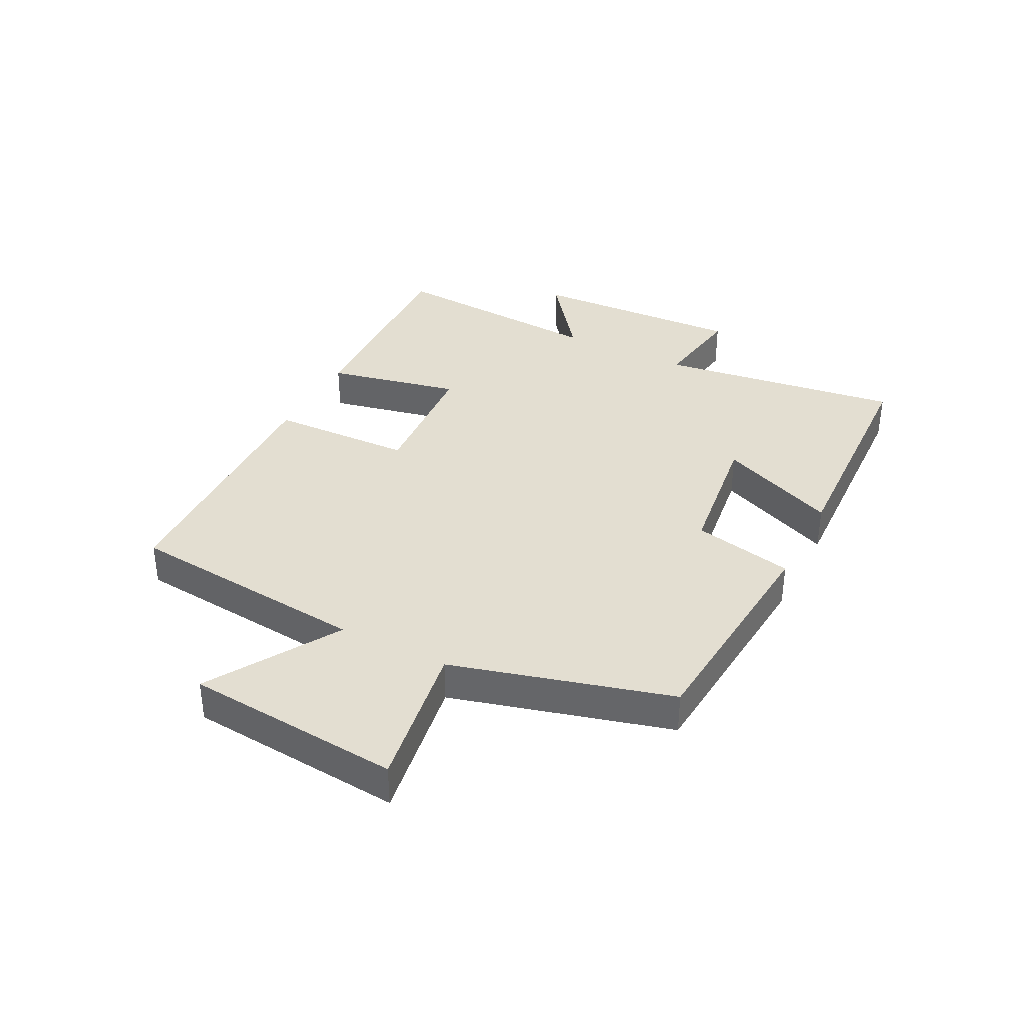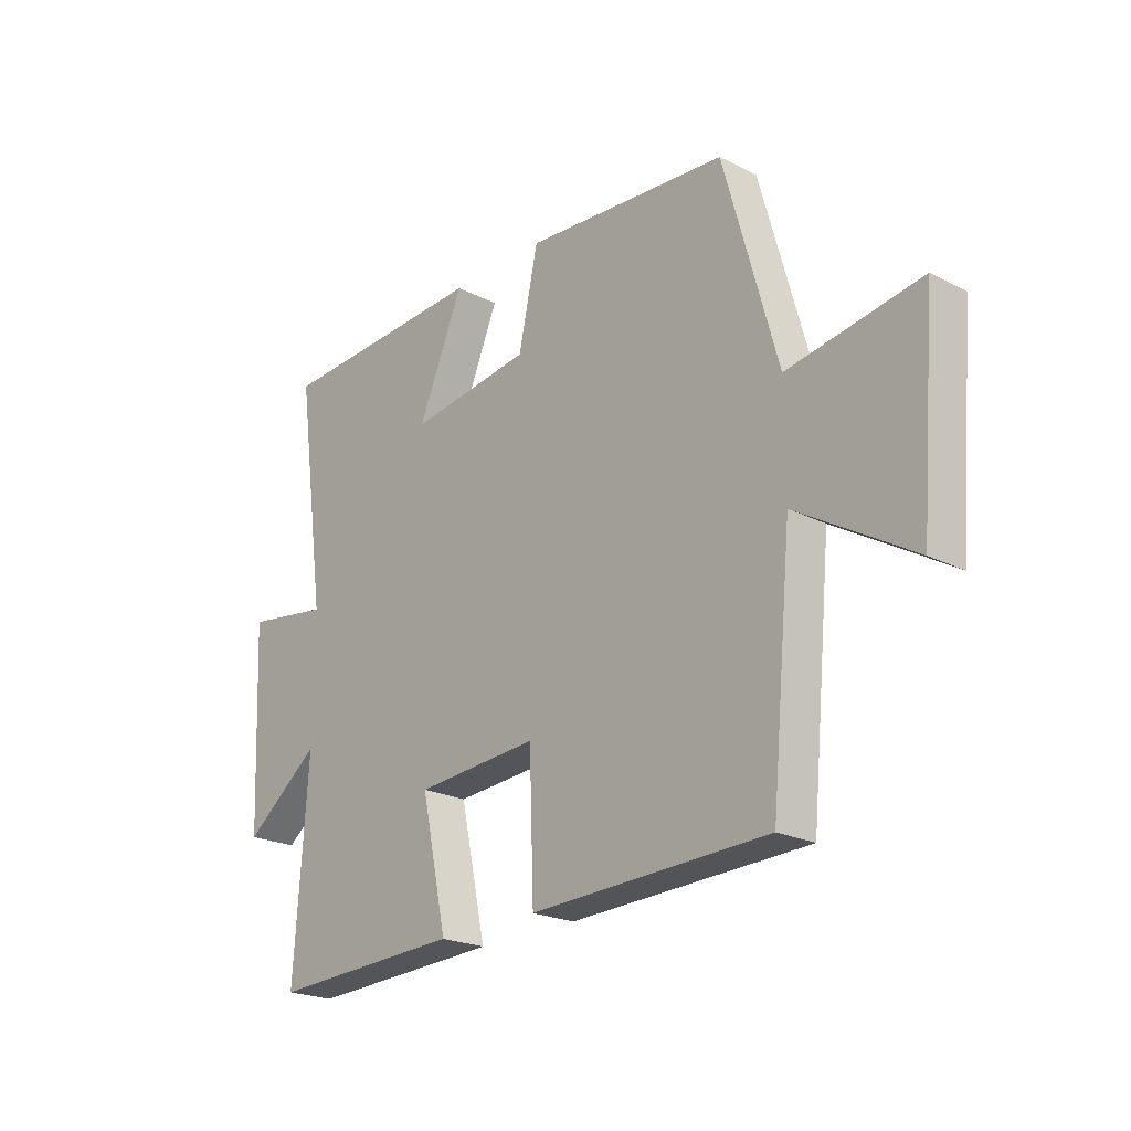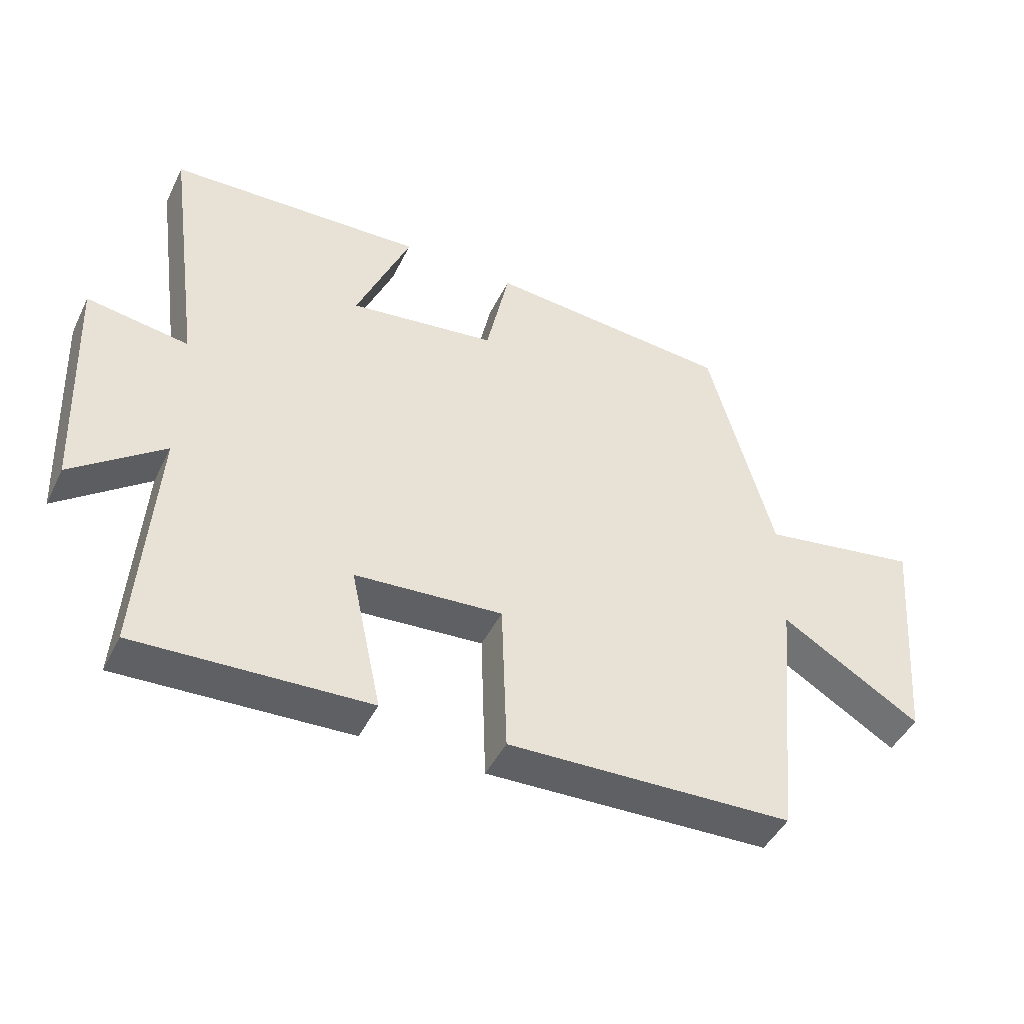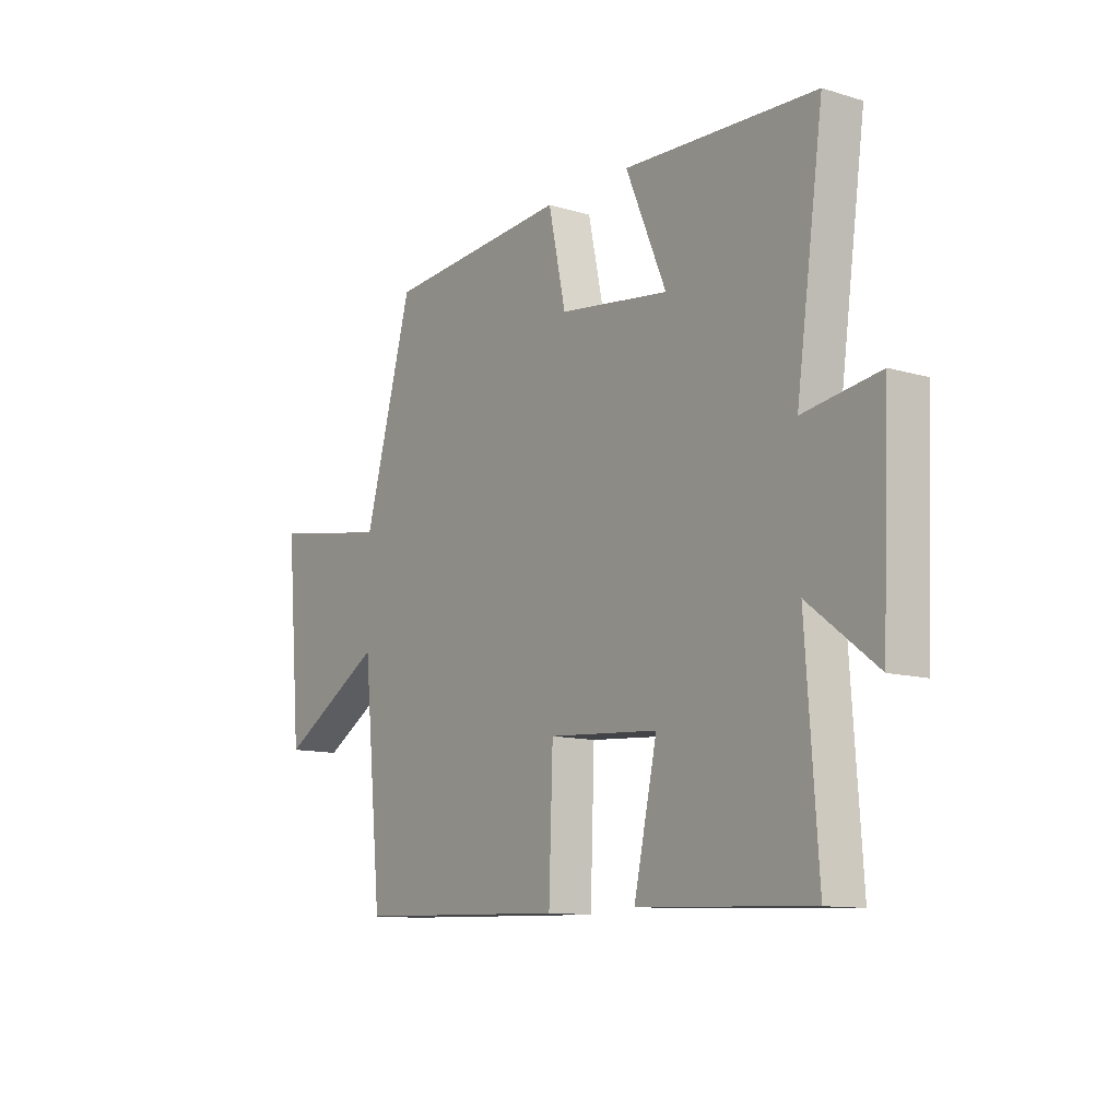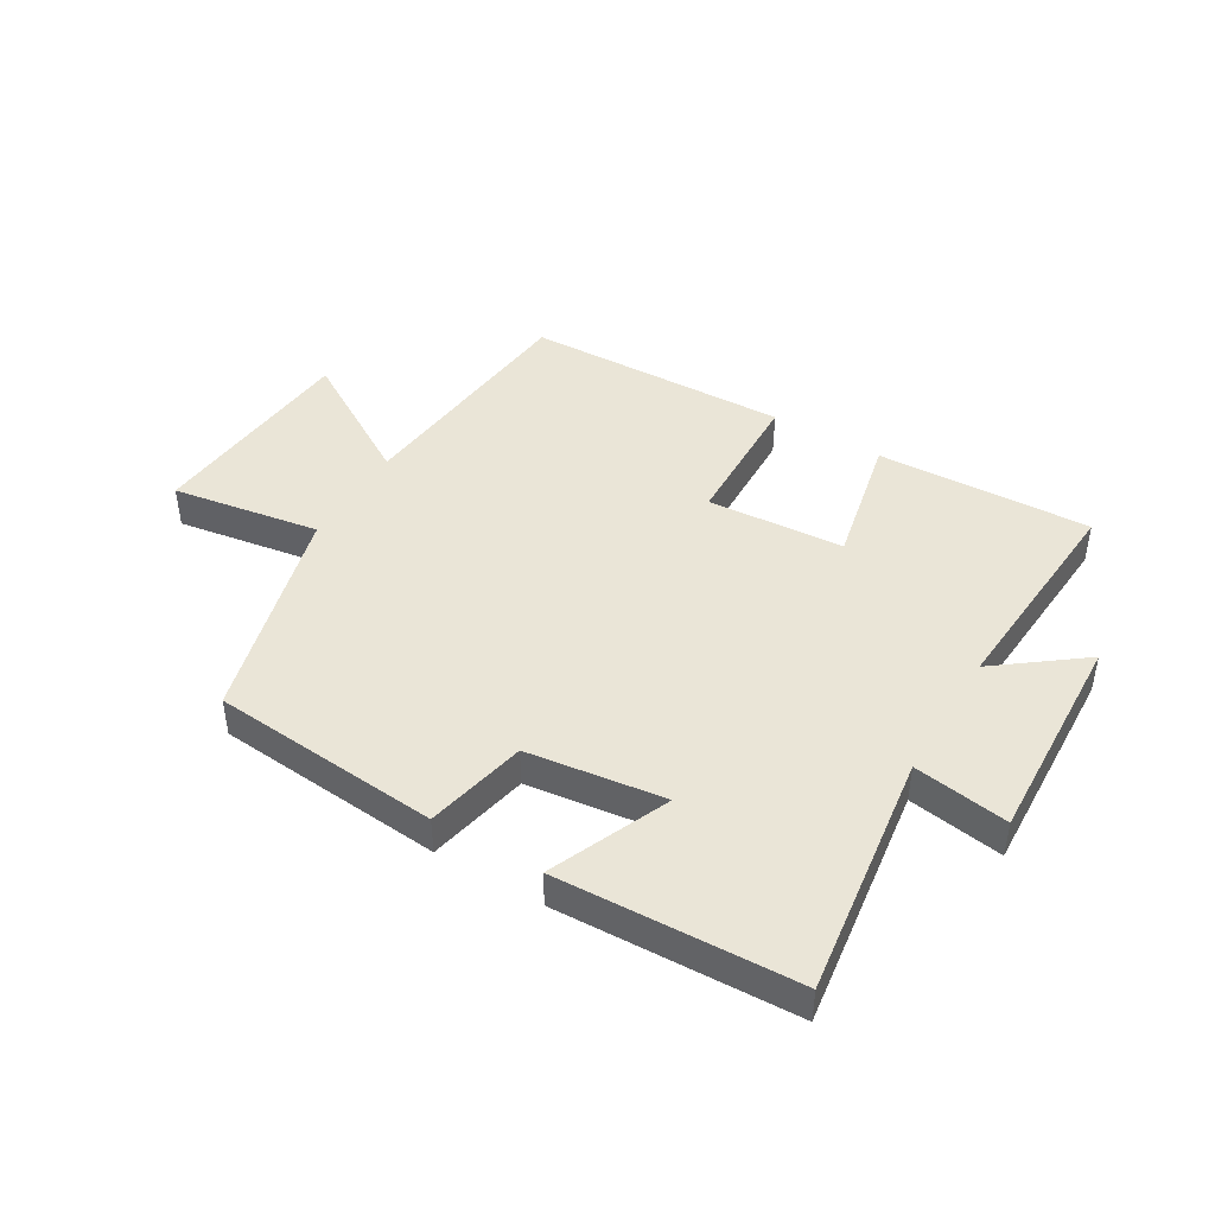
<metadata>
{"format":"obj","ext":"obj","renderer":"f3d","projection":"perspective","resolution":1024,"background":"white","views":[{"elev":36.2,"azim":-62.8,"up":"+Y"},{"elev":-22.3,"azim":-131.2,"up":"+Z"},{"elev":-45.6,"azim":154.9,"up":"+Z"},{"elev":-11.4,"azim":54.2,"up":"+Z"},{"elev":44.2,"azim":30.9,"up":"+Y"}]}
</metadata>
<code>
v -0.461 0.07 -0.486
v -0.5 0.07 -0.082
v -0.716 0.07 -0.212
v -0.746 0.07 0.146
v -0.5 0.07 0.106
v -0.4 0.07 0.469
v -0.02 0.07 0.5
v 0.016 0.07 0.332
v 0.244 0.07 0.302
v 0.16 0.07 0.5
v 0.556 0.07 0.483
v 0.5 0.07 0.078
v 0.657 0.07 0.102
v 0.641 0.07 -0.256
v 0.5 0.07 -0.148
v 0.525 0.07 -0.515
v 0.168 0.07 -0.5
v 0.216 0.07 -0.278
v -0.012 0.07 -0.262
v -0.02 0.07 -0.5
v -0.461 0 -0.486
v -0.5 0 -0.082
v -0.716 0 -0.212
v -0.746 0 0.146
v -0.5 0 0.106
v -0.4 0 0.469
v -0.02 0 0.5
v 0.016 0 0.332
v 0.244 0 0.302
v 0.16 0 0.5
v 0.556 0 0.483
v 0.5 0 0.078
v 0.657 0 0.102
v 0.641 0 -0.256
v 0.5 0 -0.148
v 0.525 0 -0.515
v 0.168 0 -0.5
v 0.216 0 -0.278
v -0.012 0 -0.262
v -0.02 0 -0.5
f 19 20 1 2
f 18 19 2
f 15 16 17 18
f 15 18 2
f 12 13 14 15
f 12 15 2
f 9 10 11 12
f 8 9 12 2
f 5 6 7 8
f 5 8 2 3
f 3 4 5
f 22 21 40 39
f 22 39 38
f 38 37 36 35
f 22 38 35
f 35 34 33 32
f 22 35 32
f 32 31 30 29
f 22 32 29 28
f 28 27 26 25
f 23 22 28 25
f 25 24 23
f 1 21 22 2
f 2 22 23 3
f 3 23 24 4
f 4 24 25 5
f 5 25 26 6
f 6 26 27 7
f 7 27 28 8
f 8 28 29 9
f 9 29 30 10
f 10 30 31 11
f 11 31 32 12
f 12 32 33 13
f 13 33 34 14
f 14 34 35 15
f 15 35 36 16
f 16 36 37 17
f 17 37 38 18
f 18 38 39 19
f 19 39 40 20
f 20 40 21 1

</code>
